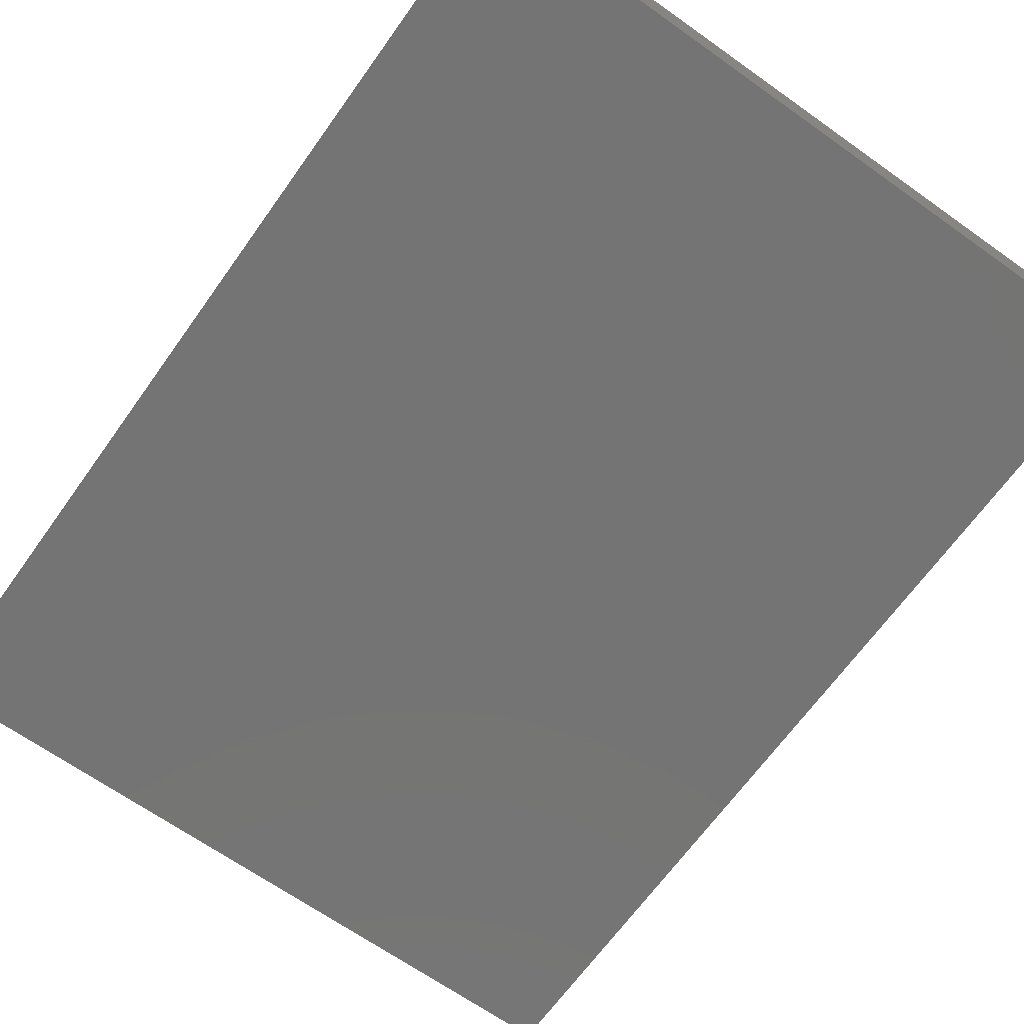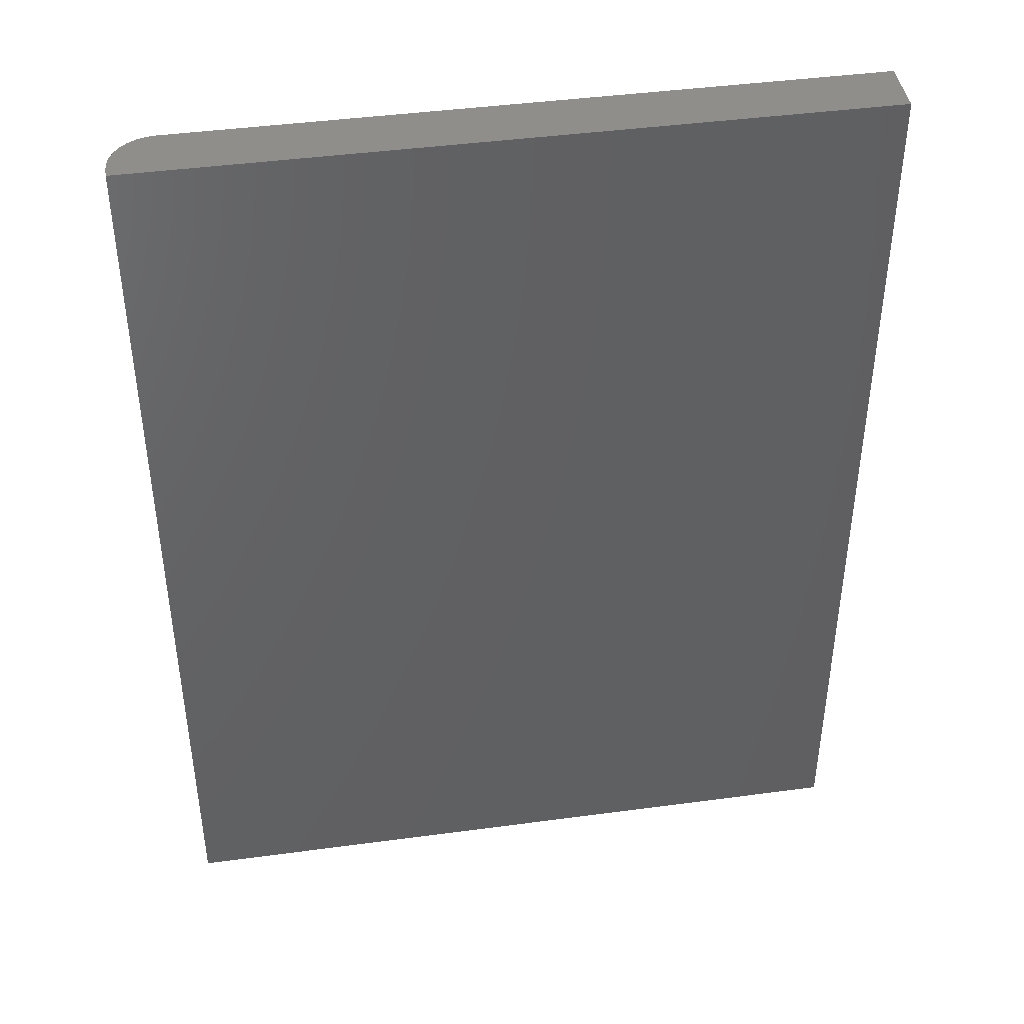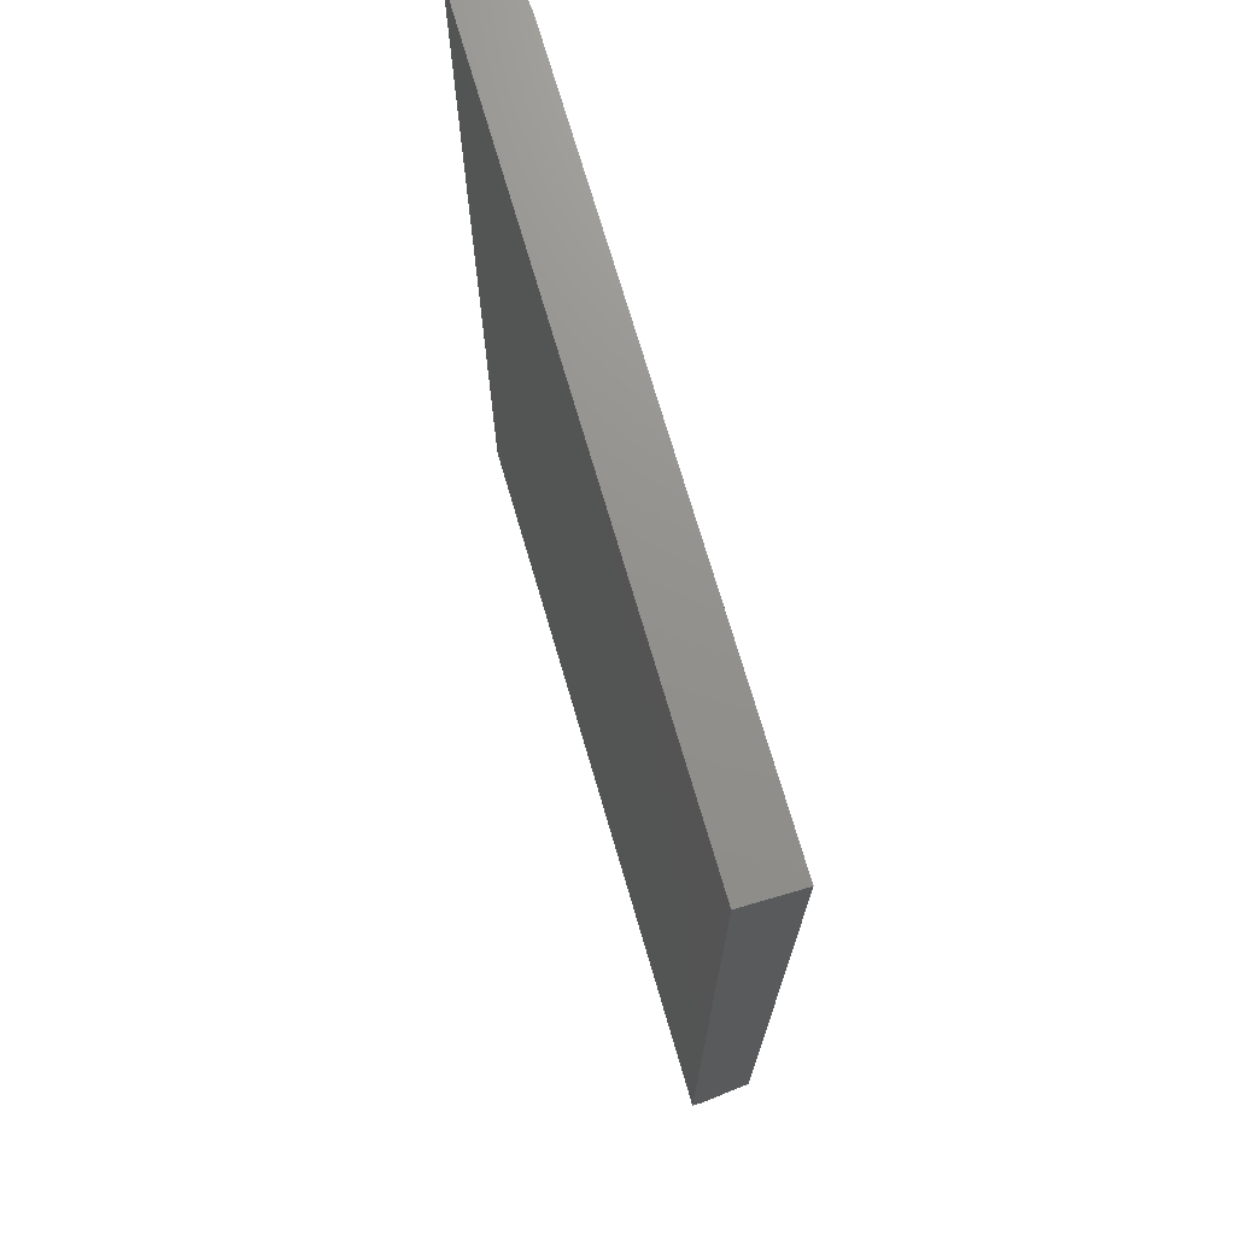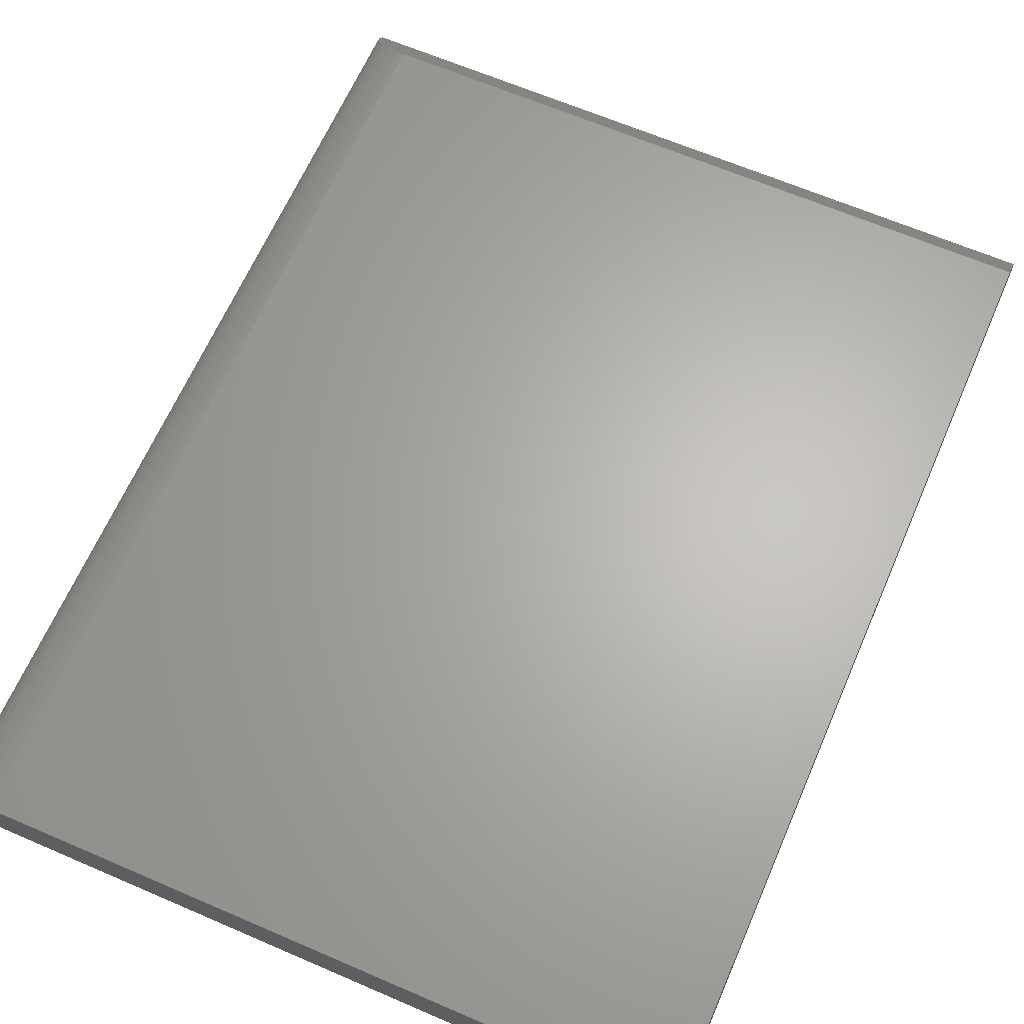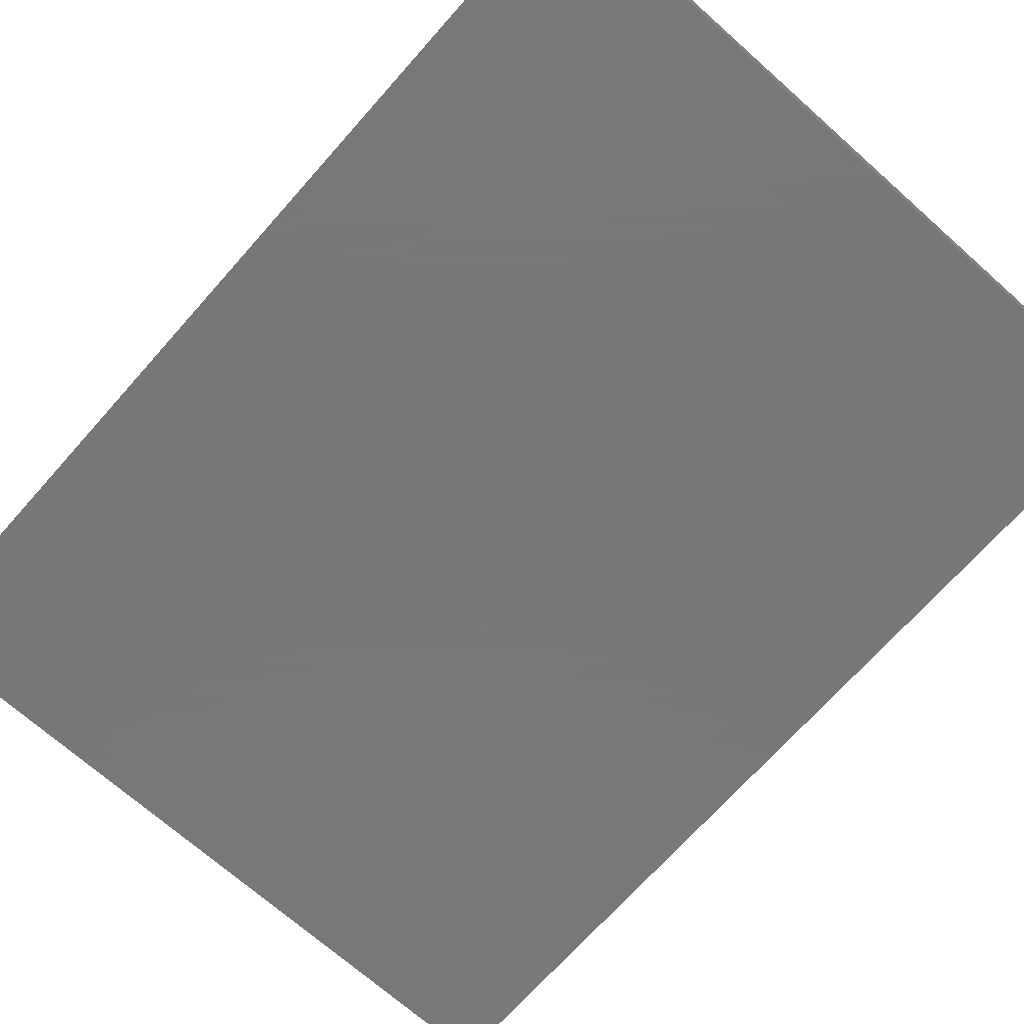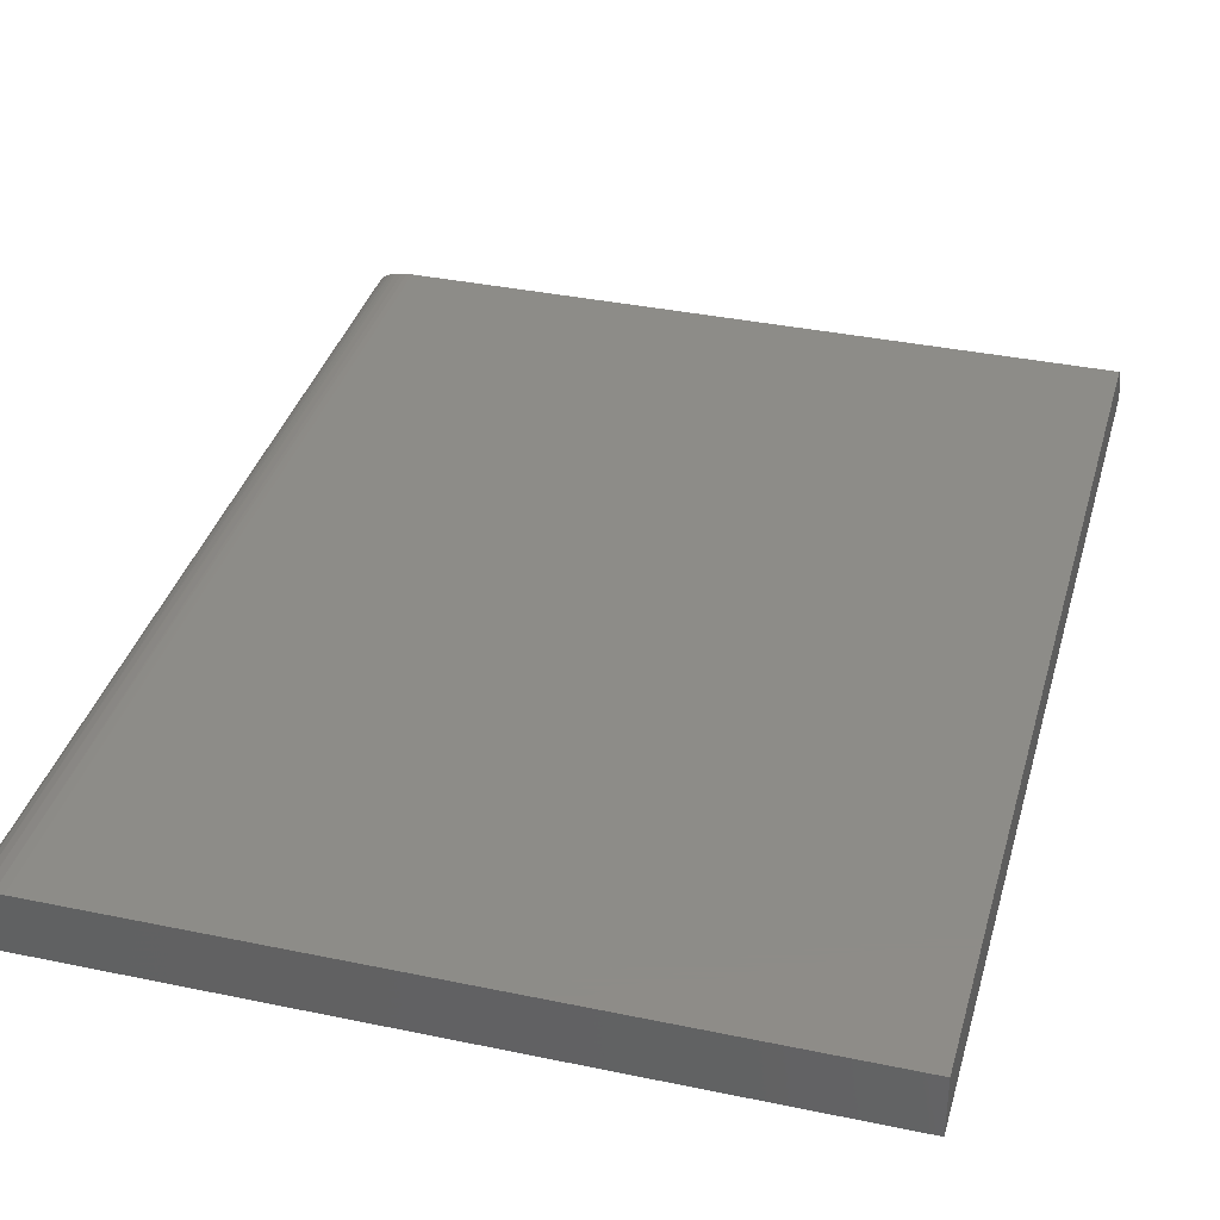
<metadata>
{"format":"stl","ext":"stl","renderer":"f3d","projection":"perspective","resolution":1024,"background":"white","views":[{"elev":-66.5,"azim":144.5,"up":"+Z"},{"elev":42.9,"azim":170.9,"up":"+Y"},{"elev":72.1,"azim":-106.3,"up":"+Y"},{"elev":64.7,"azim":-156.5,"up":"+Z"},{"elev":-70.3,"azim":138.4,"up":"+Z"},{"elev":36.5,"azim":-164.8,"up":"+Z"}]}
</metadata>
<code>
# stl→obj: 29 verts, 54 faces
v 0.4876 -0.6923 0.08057
v 0.4772 -0.6892 0.08398
v 0.4994 -0.6978 0.07433
v 0.4926 -0.6943 0.0783
v 0.469 -0.6879 0.08545
v 0.4607 -0.6875 0.08594
v 0.531 -0.75 0.01562
v 0.5307 -0.7439 0.02244
v 0.5283 -0.7329 0.03481
v 0.5237 -0.7222 0.04687
v 0.5167 -0.7122 0.0582
v 0.5115 -0.7068 0.06417
v 0.5056 -0.7019 0.06974
v -0.5703 -0.6875 0.08594
v -0.5703 -0.75 0.01562
v -0.5703 0.7031 0.08594
v 0.4607 0.7031 0.08594
v 0.531 -0.75 0
v 0.531 0.7031 0.01562
v 0.531 0.7031 0
v 0.4744 0.7031 0.08459
v 0.4876 0.7031 0.08059
v 0.4998 0.7031 0.07409
v 0.5104 0.7031 0.06534
v 0.5192 0.7031 0.05469
v 0.5257 0.7031 0.04253
v 0.5297 0.7031 0.02934
v -0.5703 0.7031 0
v -0.5703 -0.75 0
f 1 2 3
f 4 1 3
f 5 6 7
f 5 7 8
f 5 8 9
f 5 9 10
f 5 10 11
f 5 11 12
f 5 12 13
f 5 13 3
f 5 3 2
f 6 14 7
f 7 14 15
f 14 6 16
f 16 6 17
f 7 18 19
f 19 18 20
f 17 21 22
f 17 22 23
f 17 23 24
f 17 24 25
f 17 25 26
f 17 26 27
f 17 27 19
f 17 19 20
f 17 20 28
f 17 28 16
f 15 29 7
f 7 29 18
f 17 5 21
f 17 6 5
f 19 8 7
f 19 27 8
f 8 27 9
f 9 27 26
f 9 26 10
f 10 26 25
f 10 25 11
f 12 11 25
f 25 24 12
f 13 12 24
f 24 23 13
f 13 23 3
f 4 3 23
f 23 22 4
f 4 22 1
f 1 22 2
f 2 22 21
f 2 21 5
f 16 28 14
f 14 28 29
f 14 29 15
f 29 28 18
f 18 28 20

</code>
